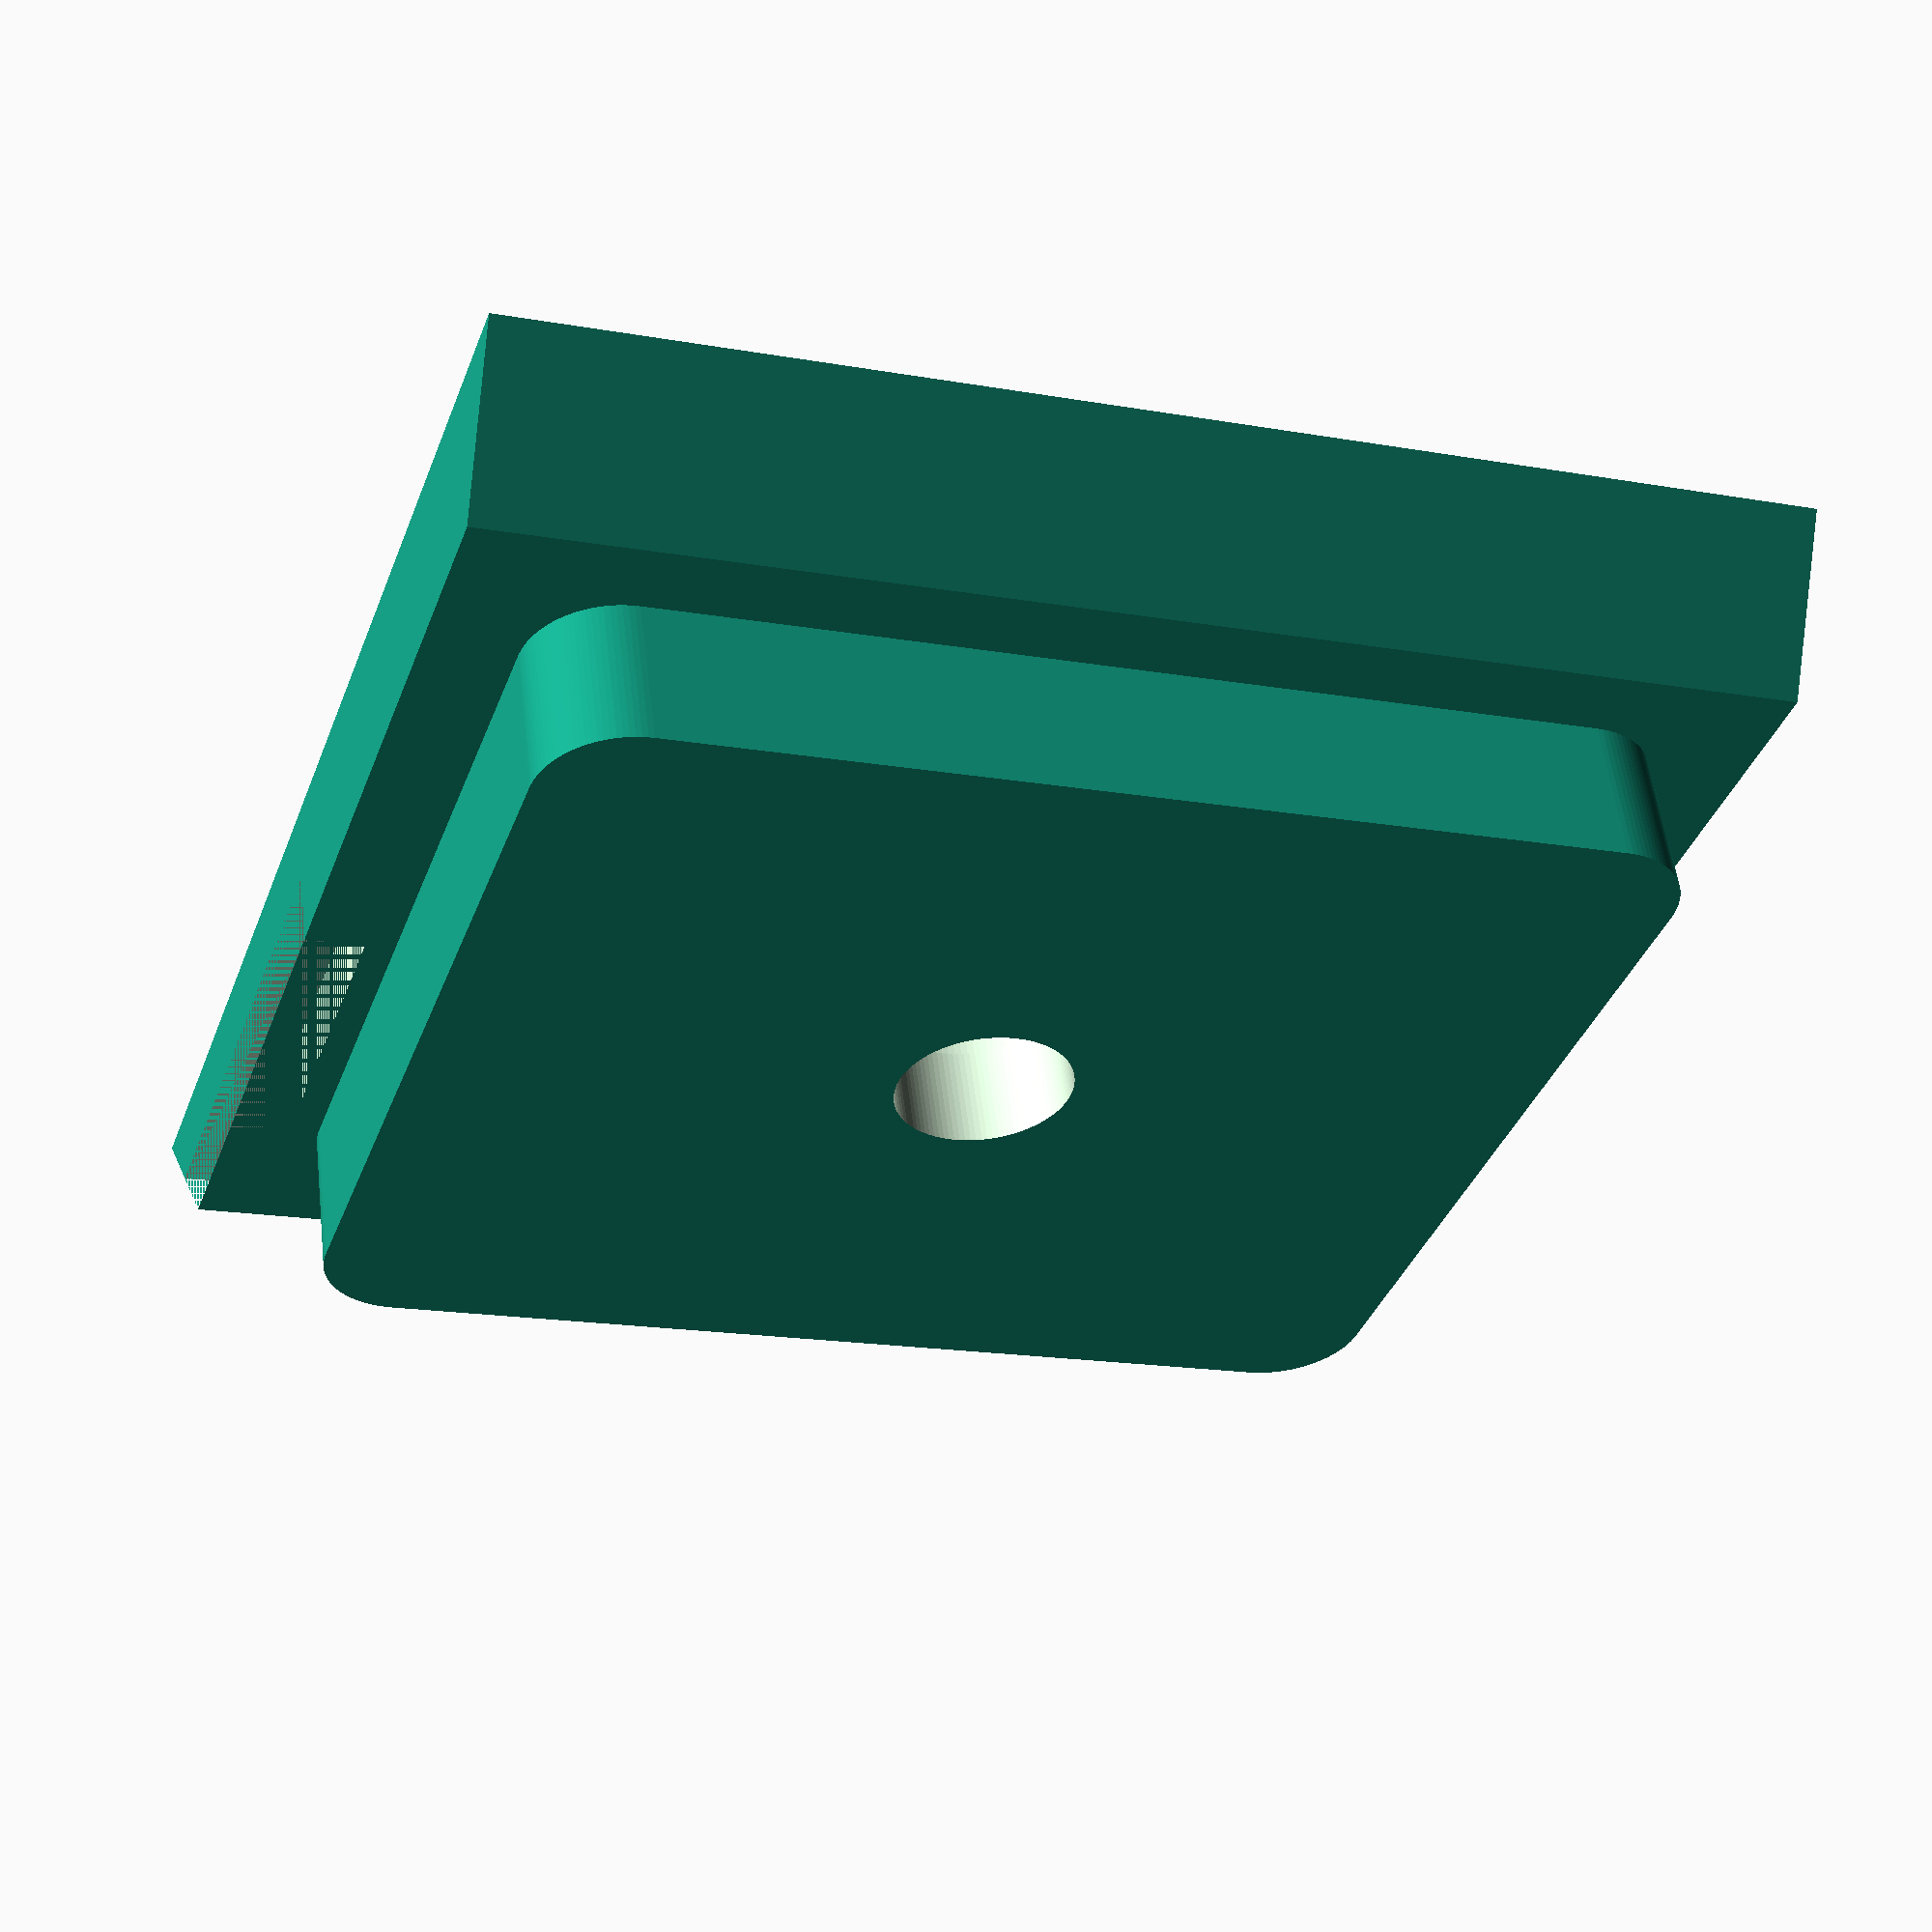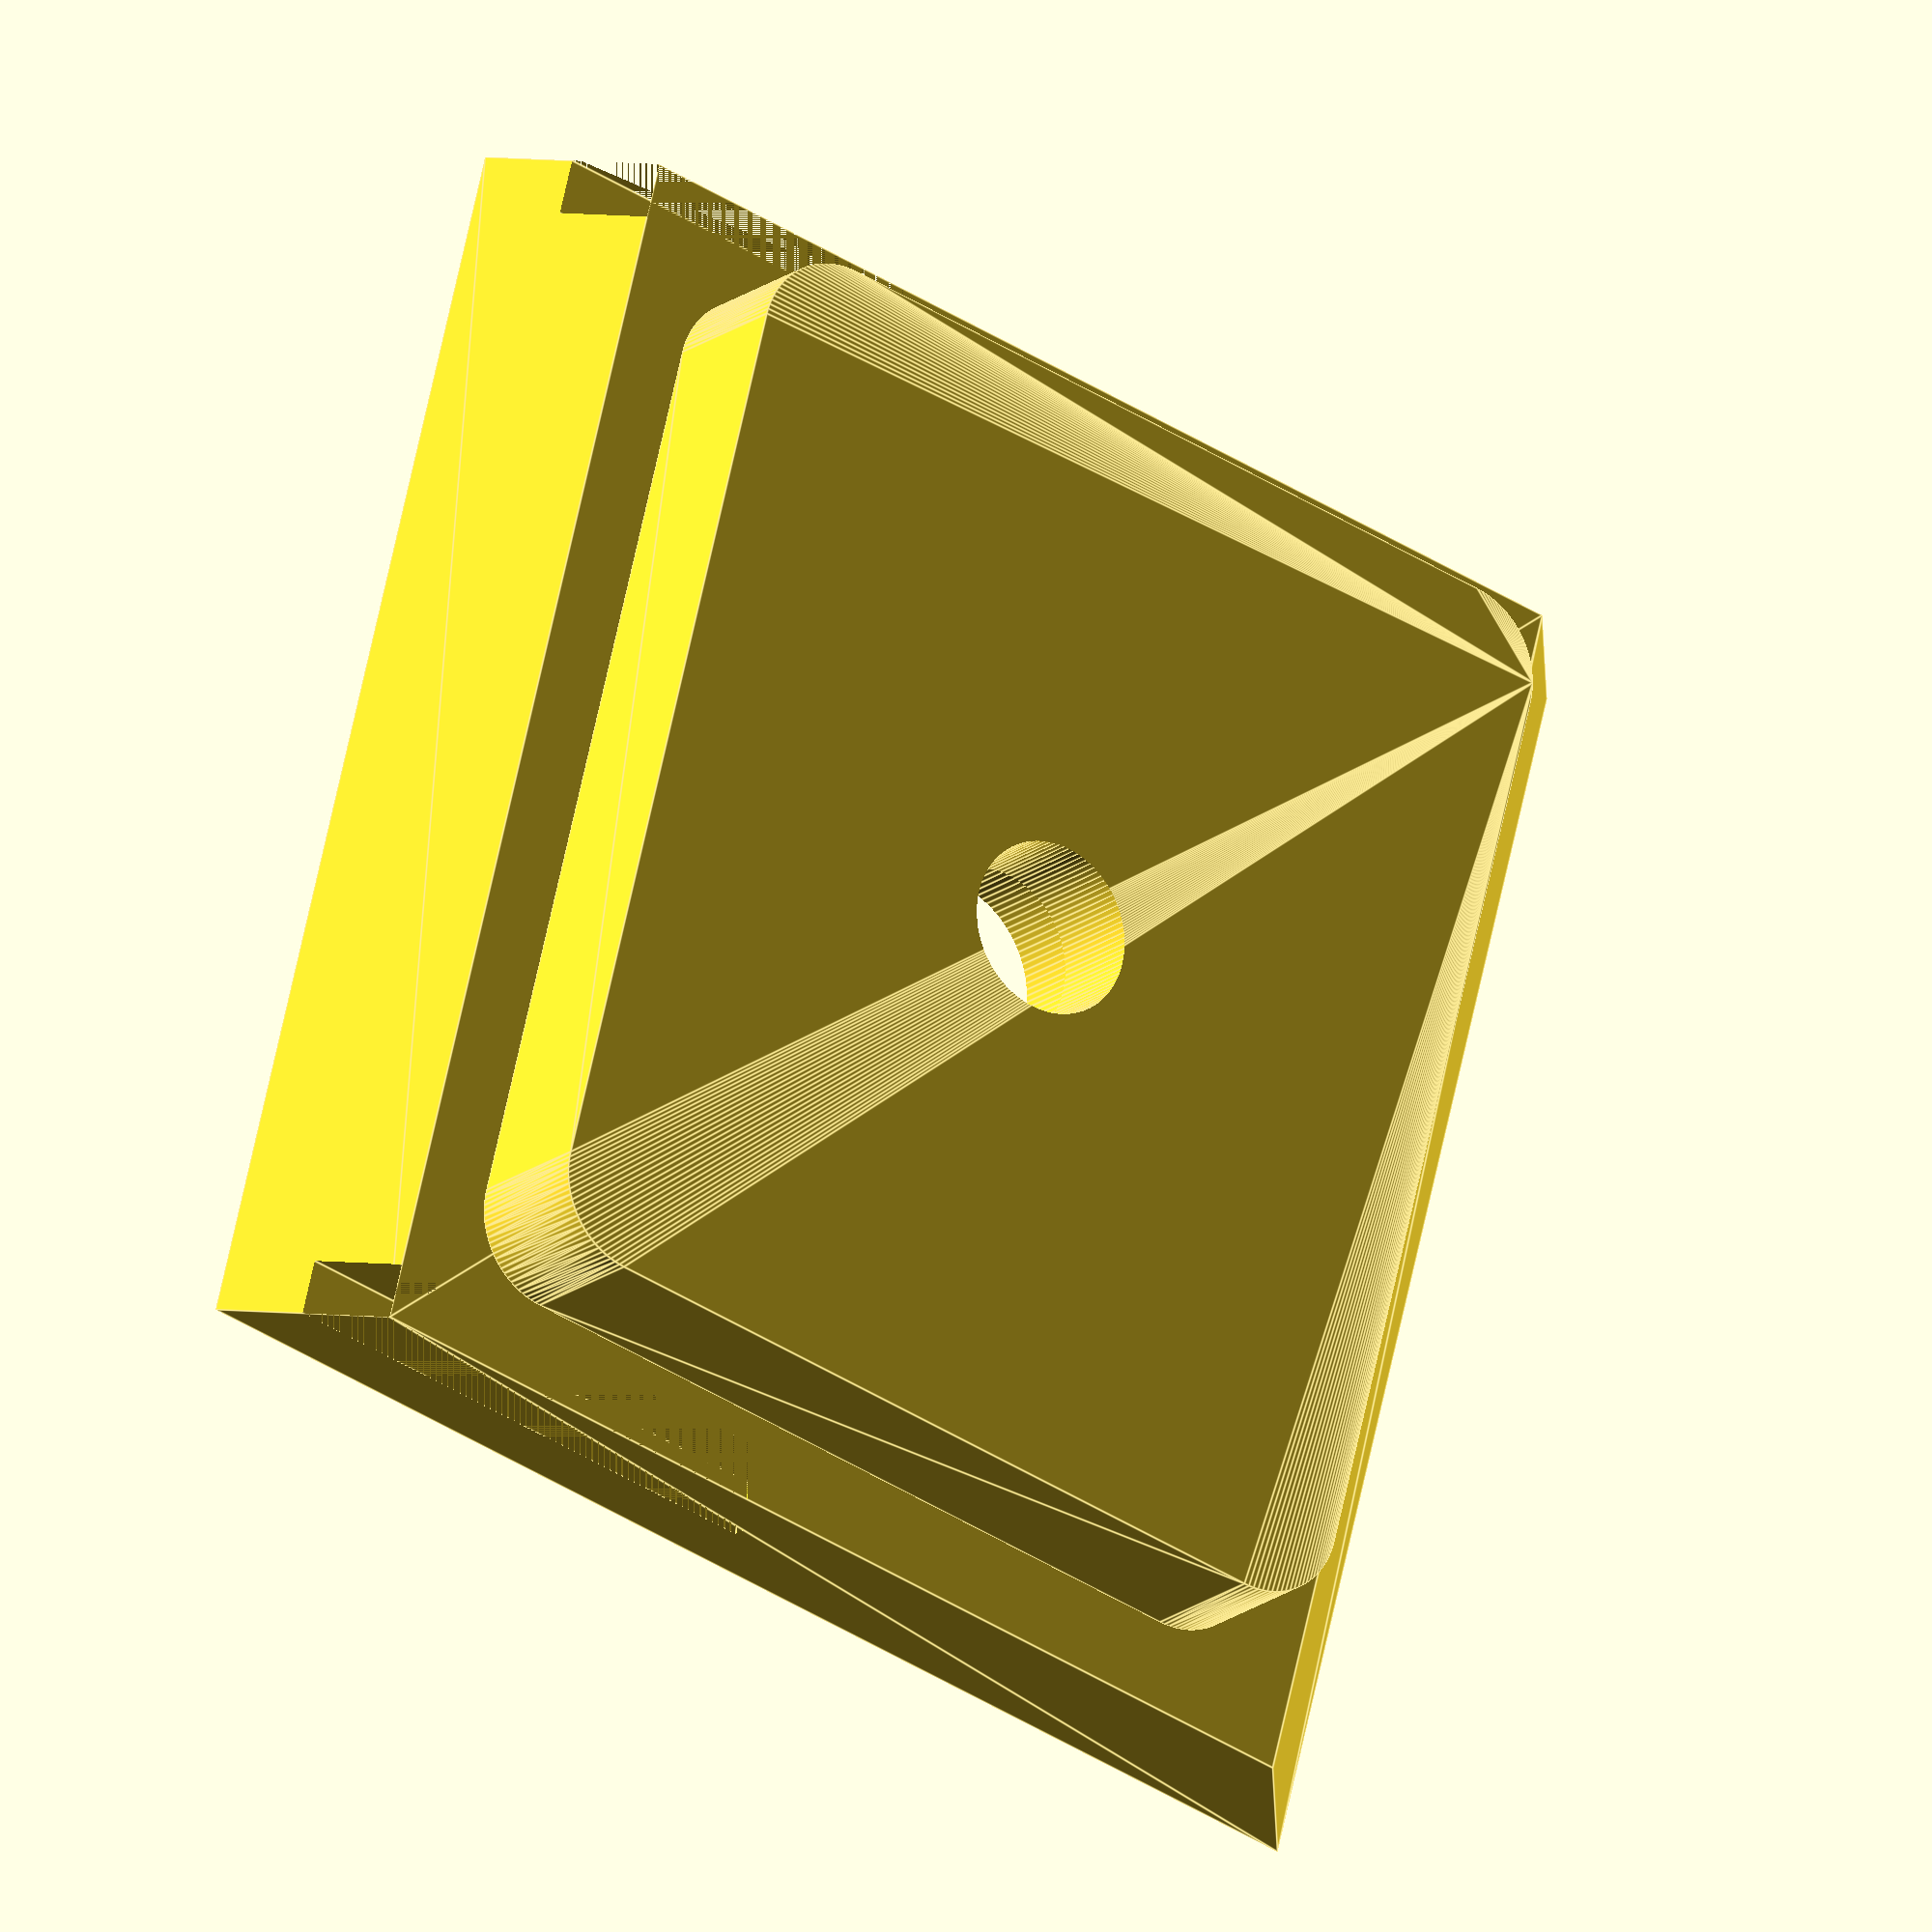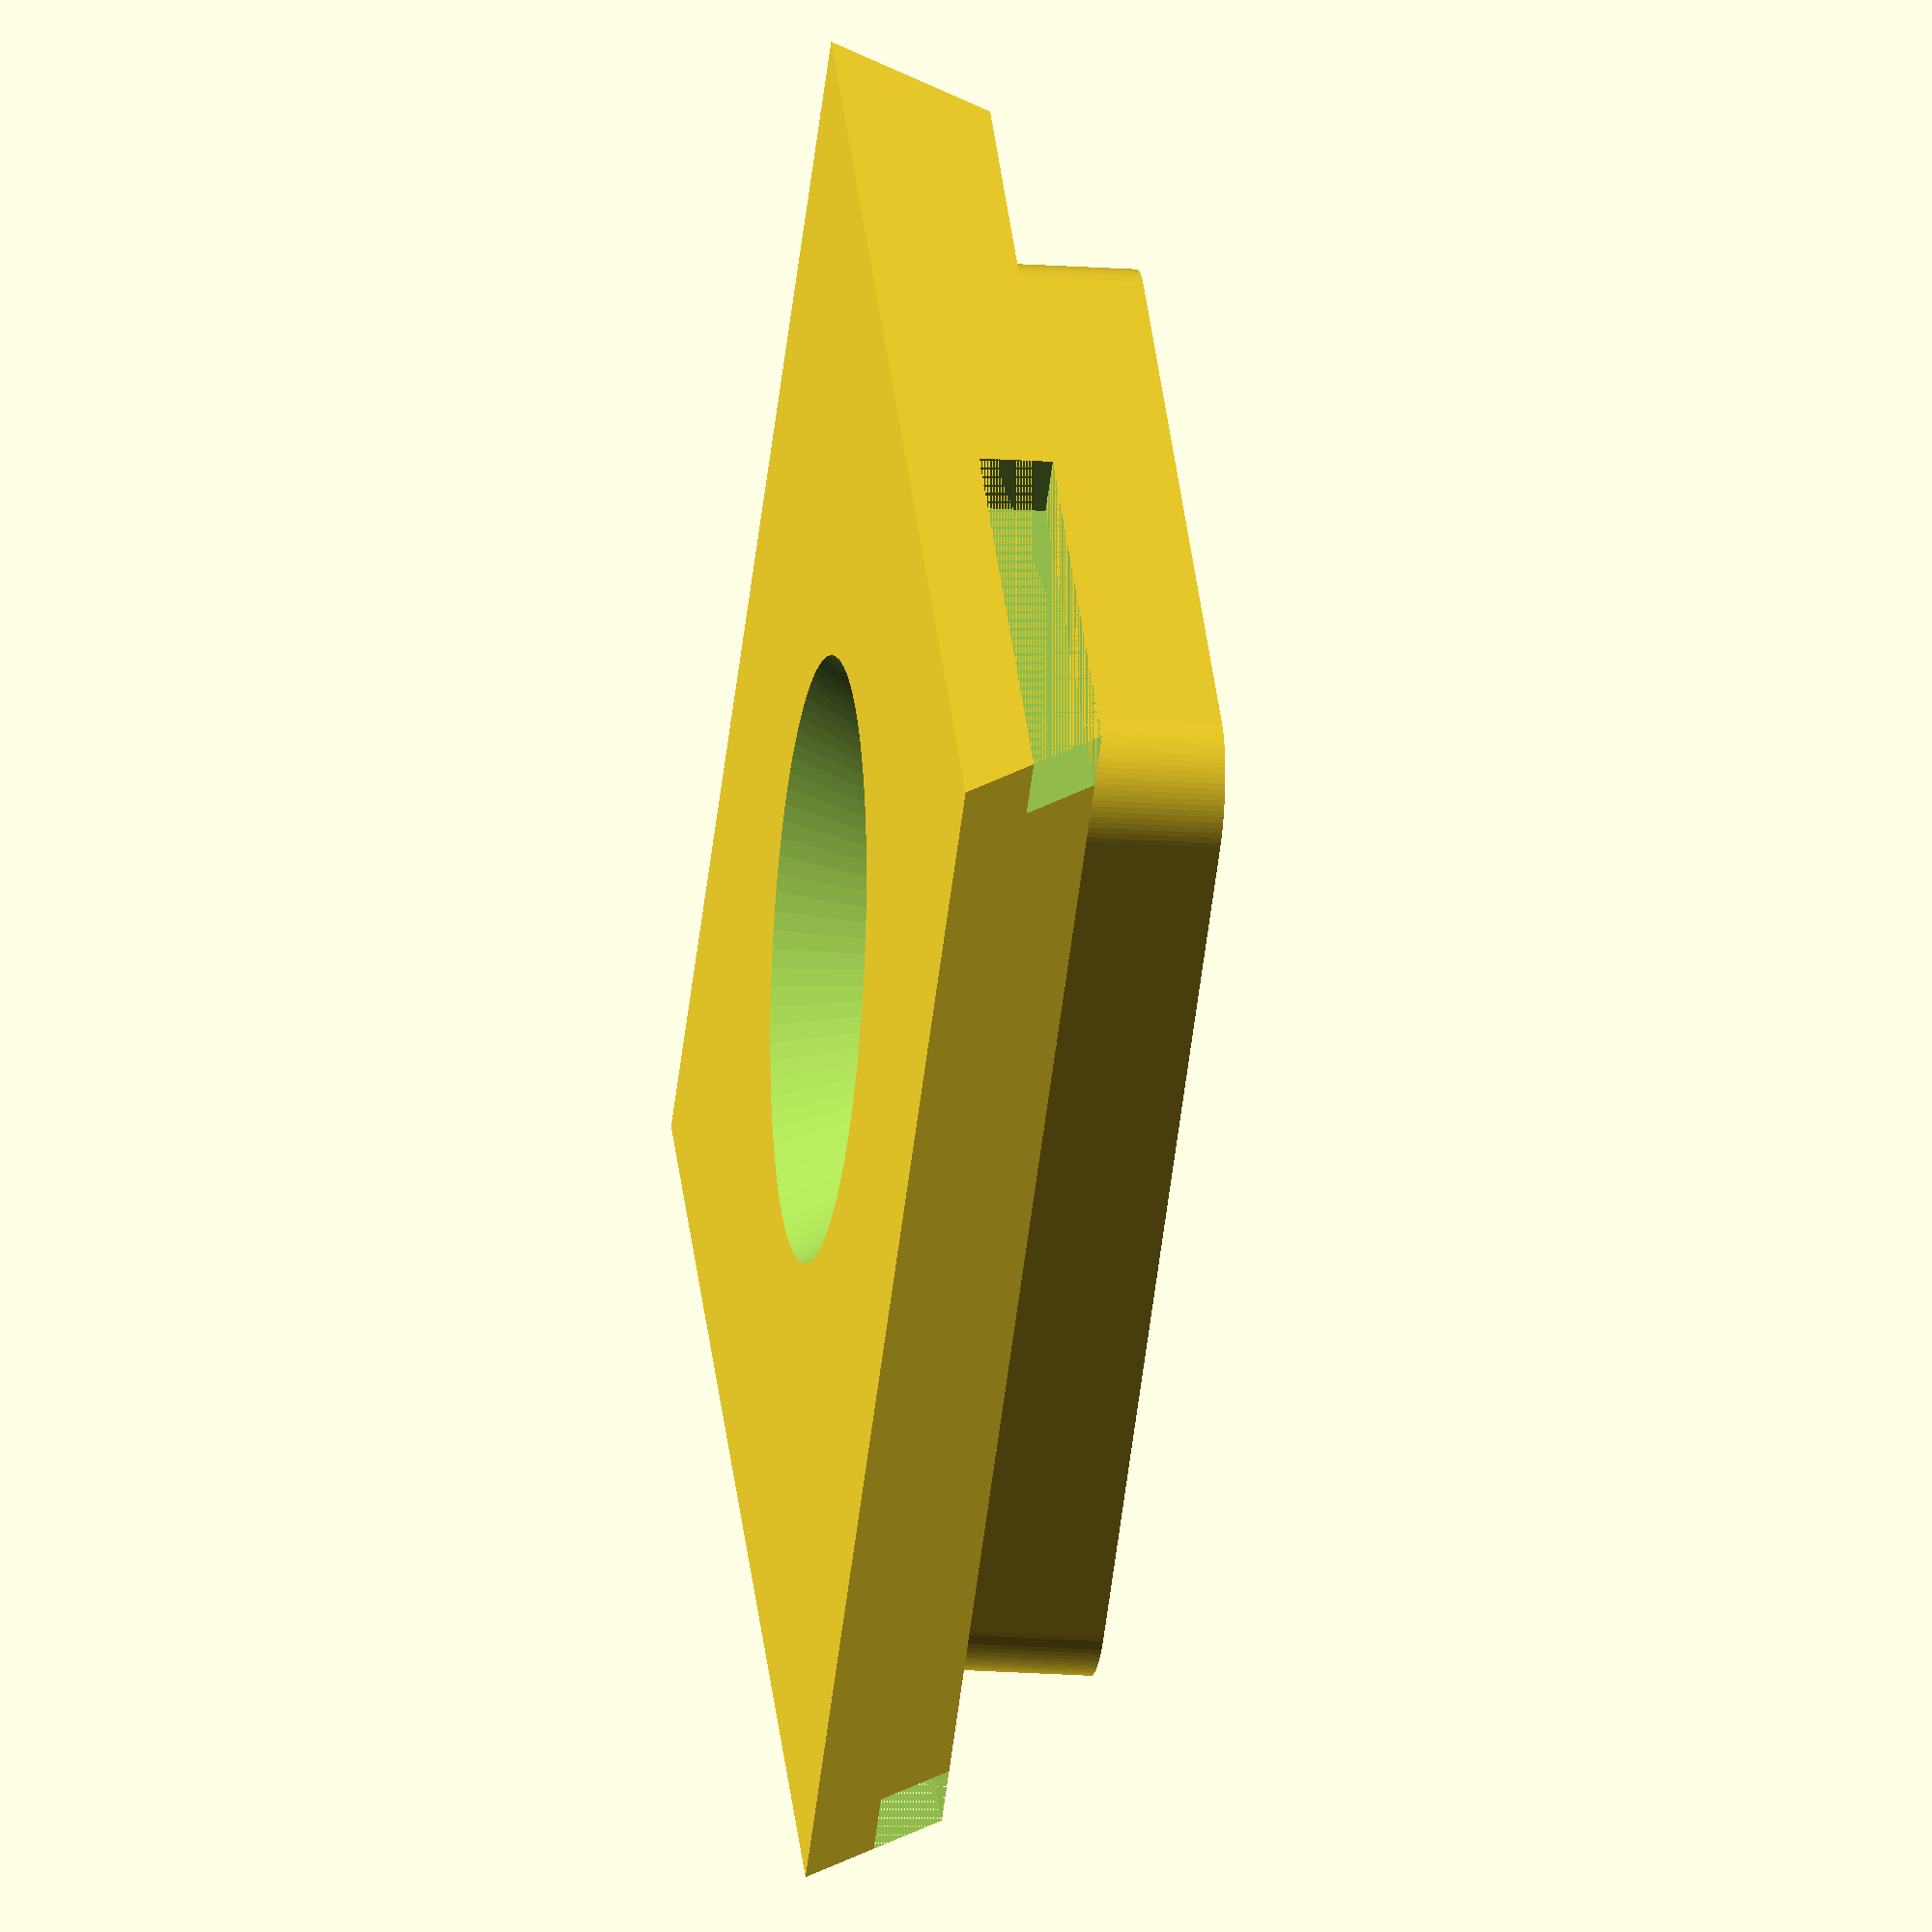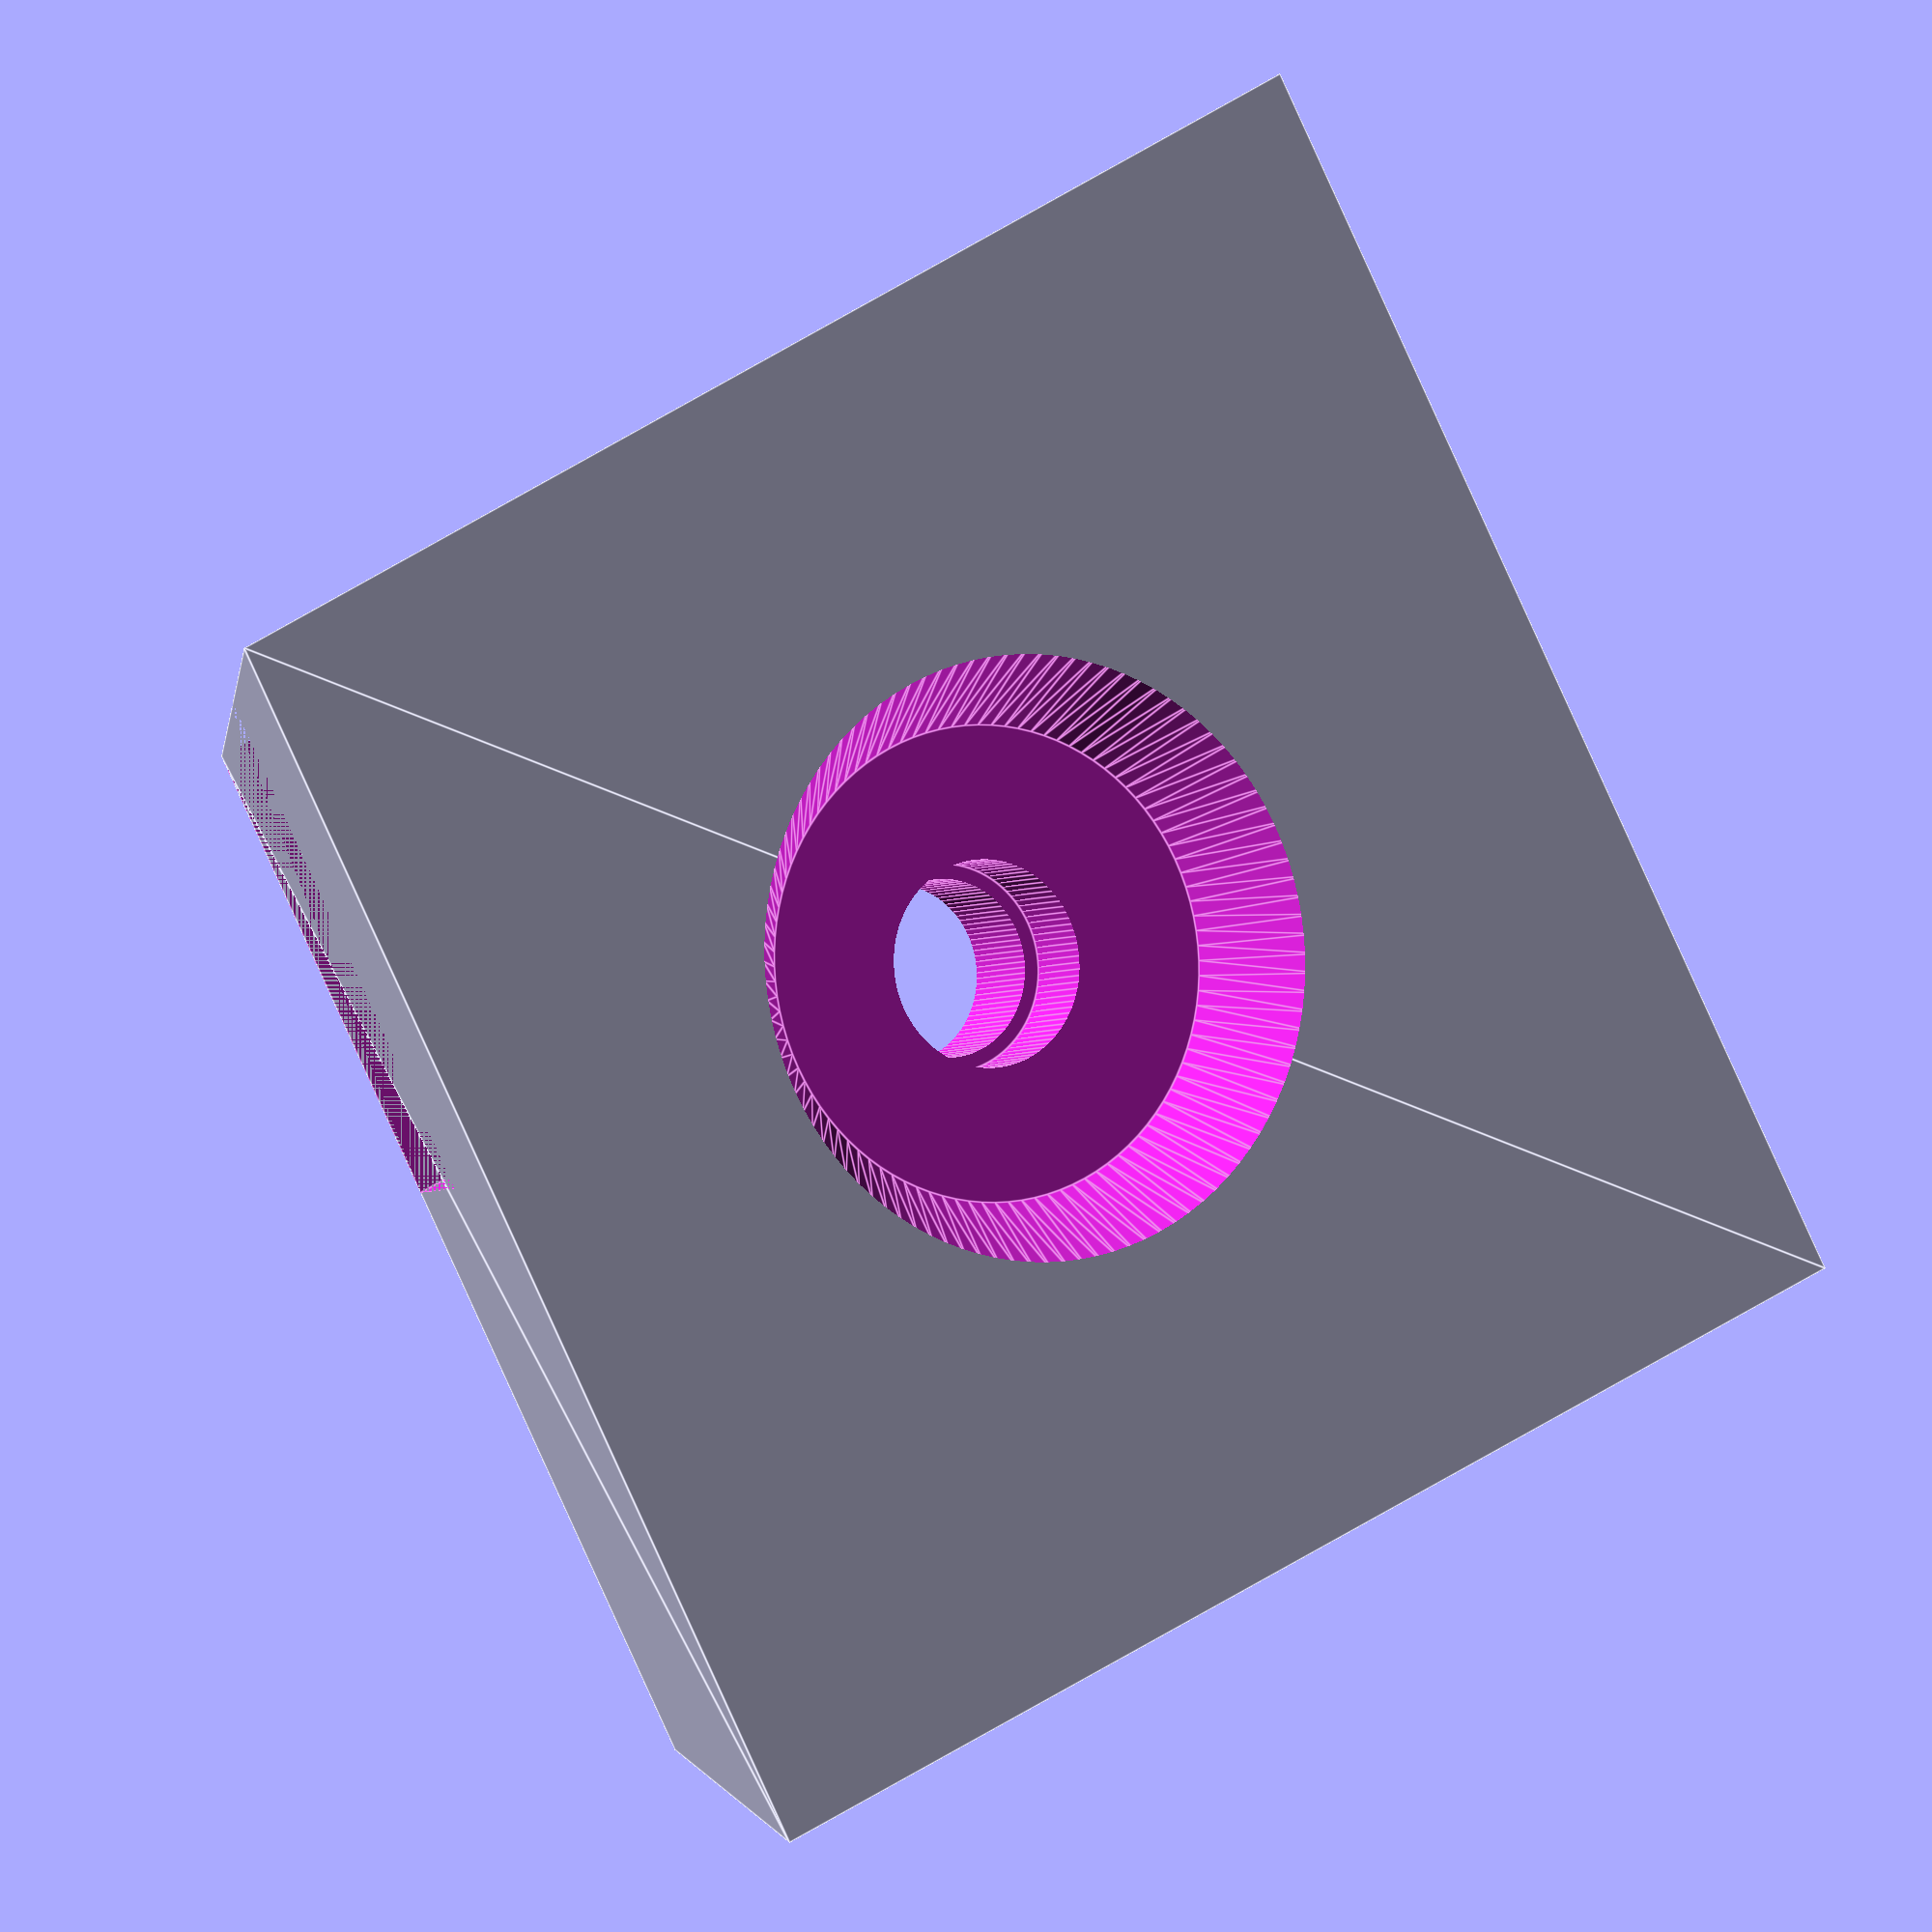
<openscad>
translate (0,0,0);
Laenge_Fuss_unten = 44.5;
Laenge_Fuss_oben = 37;
Versatz = (Laenge_Fuss_unten - Laenge_Fuss_oben)/2;
Gesamtdicke = 10;
Breite_Fuss = 44;
Dicke_Fuss = 5;
Breite_Oberteil = 38;
Laenge_Oberteil = 32;
Dicke_Oberteil = Gesamtdicke - Dicke_Fuss;
Rand_gerade = (Breite_Fuss - Breite_Oberteil)/2;
Rand_schraeg = (Laenge_Fuss_oben - Laenge_Oberteil)/2;
Kerbenbreite = 2;
Kerbenlaenge = 20;
Kerbentiefe = 2.5;
$fn=50 + 50;
module schuh (){
    CubePoints = [
  [  0,  0,  0 ],  //0
  [ Breite_Fuss,  0,  0 ],  //1
  [ Breite_Fuss,  Laenge_Fuss_unten,  0 ],  //2
  [  0,  Laenge_Fuss_unten,  0 ],  //3
  [  0,  Versatz,  Dicke_Fuss ],  //4
  [ Breite_Fuss,  Versatz, Dicke_Fuss ],  //5
  [ Breite_Fuss,  Versatz + Laenge_Fuss_oben , Dicke_Fuss],  //6
  [  0, Versatz + Laenge_Fuss_oben , Dicke_Fuss]]; //7
  
CubeFaces = [
  [0,1,2,3],  // bottom
  [4,5,1,0],  // front
  [7,6,5,4],  // top
  [5,6,2,1],  // right
  [6,7,3,2],  // back
  [7,4,0,3]]; // left
polyhedron( CubePoints, CubeFaces);
};

module platte() {
   minkowski () {
        cube([Breite_Oberteil-6 , Laenge_Oberteil-6, Dicke_Oberteil]);
        translate ([3,3,0])cylinder(r=3,0.001);
    }
}

module Adapter_voll() {schuh();
translate ([Rand_gerade, Rand_schraeg+Versatz, Dicke_Fuss])
platte();
}
difference()
{
Adapter_voll();
translate([Breite_Fuss/2, Laenge_Fuss_unten/2,-0.5]) cylinder(r=3,Gesamtdicke+1);
translate([Breite_Fuss/2, Laenge_Fuss_unten/2,-0.5]) cylinder(r1=10.5, r2=8,(Dicke_Fuss-1));
translate([Breite_Fuss/2, Laenge_Fuss_unten/2,-0.5]) cylinder(r=3.5,Dicke_Fuss+2);    
  
translate([0,0,Dicke_Fuss-Kerbentiefe]) cube([Kerbenbreite,Kerbenlaenge,Kerbentiefe]);
translate([Breite_Fuss-Kerbenbreite,0,Dicke_Fuss-Kerbentiefe]) cube([Kerbenbreite,Kerbenlaenge,Kerbentiefe]);    
}




</openscad>
<views>
elev=125.0 azim=199.4 roll=186.9 proj=p view=wireframe
elev=198.2 azim=284.4 roll=214.5 proj=o view=edges
elev=16.1 azim=39.7 roll=260.9 proj=o view=solid
elev=183.4 azim=27.5 roll=27.4 proj=o view=edges
</views>
